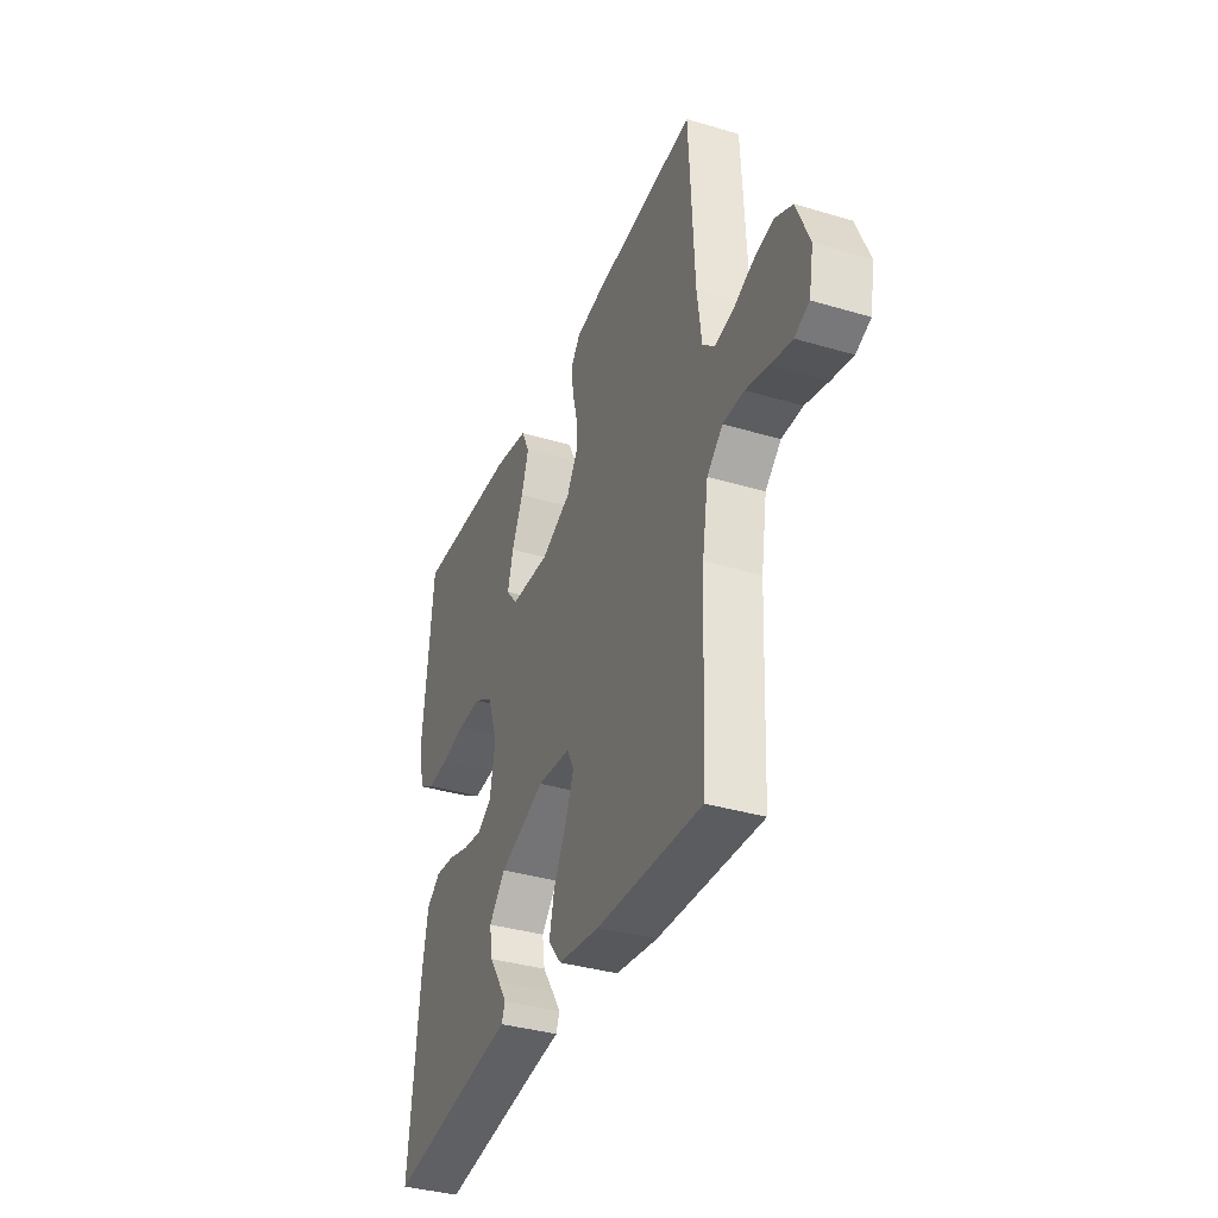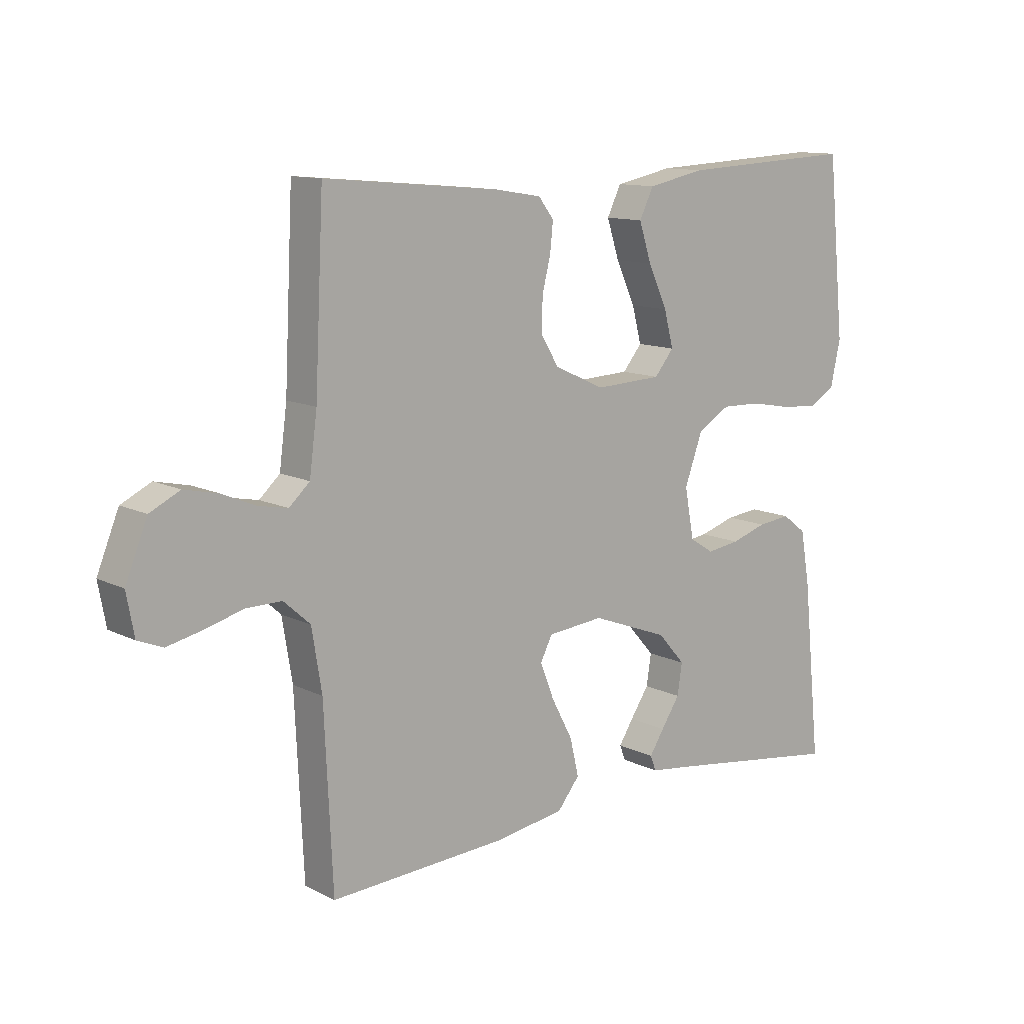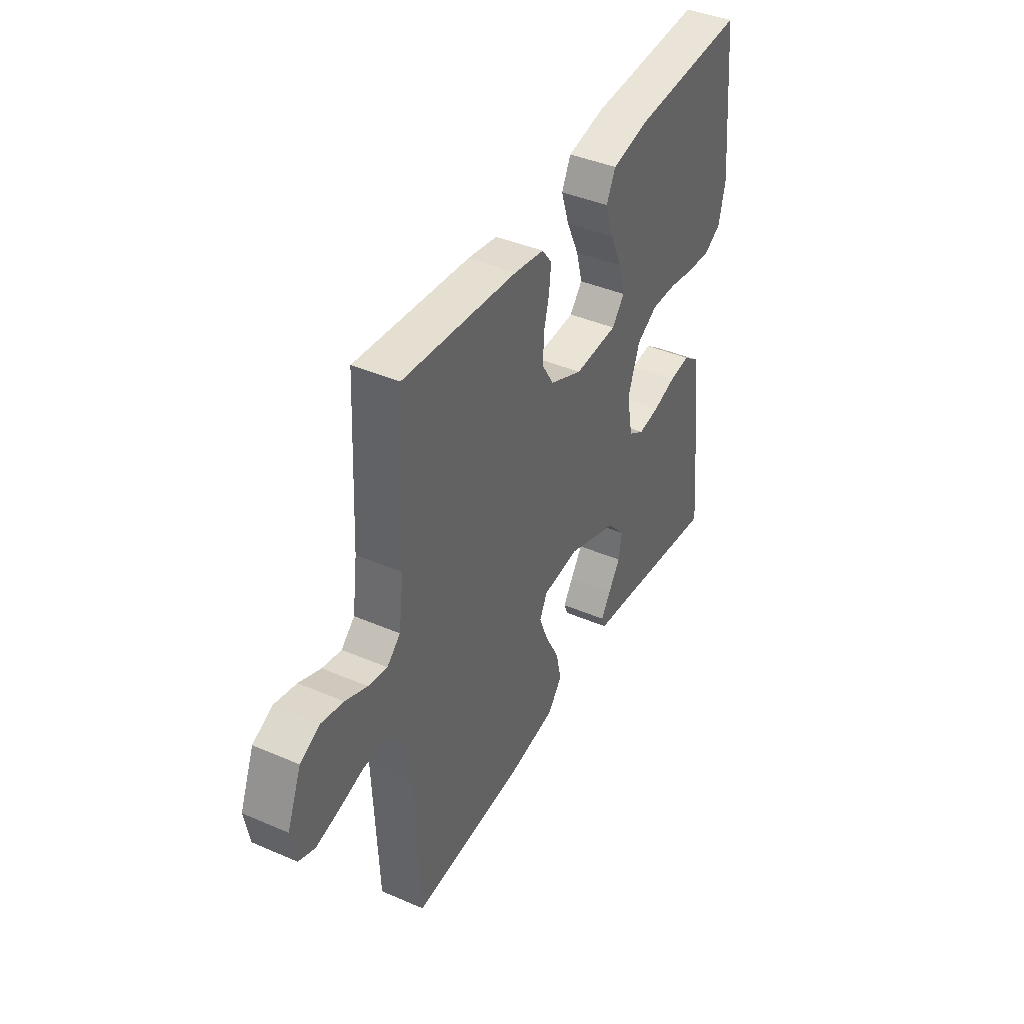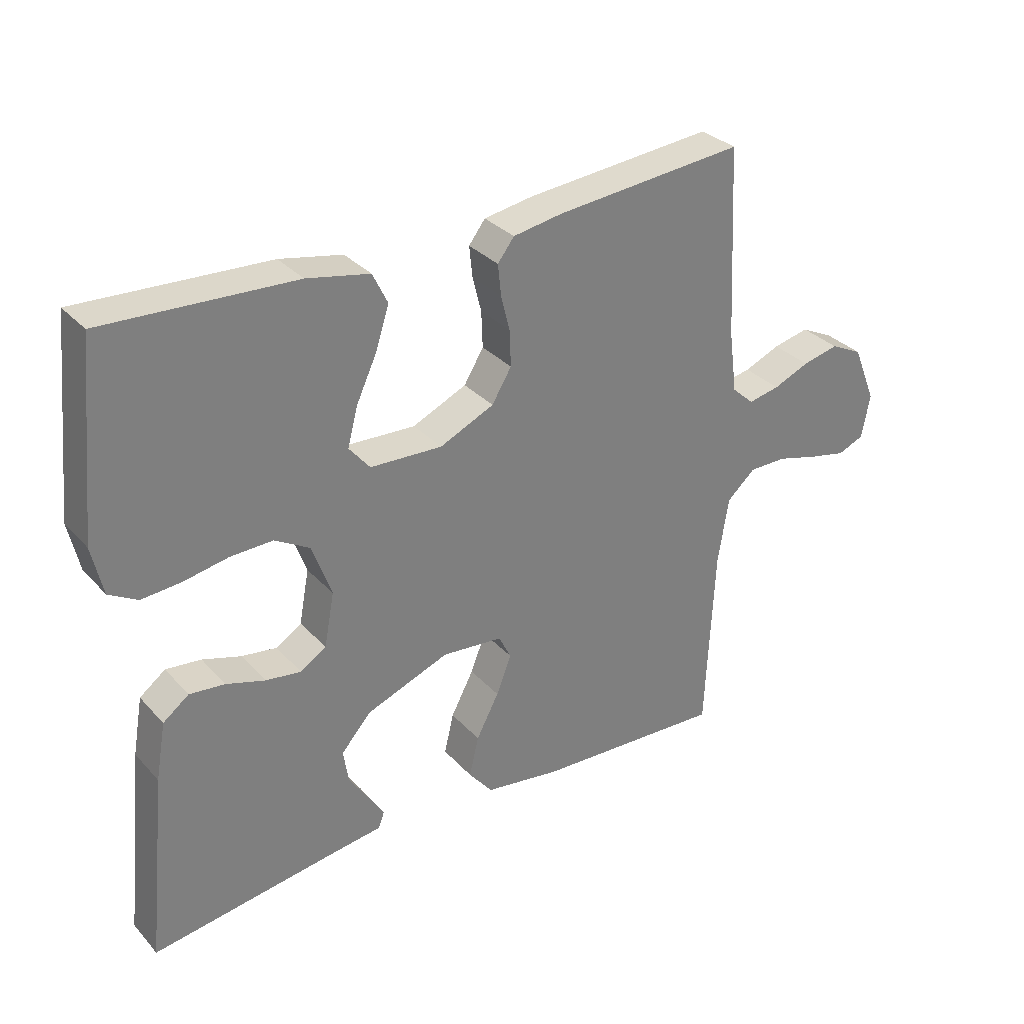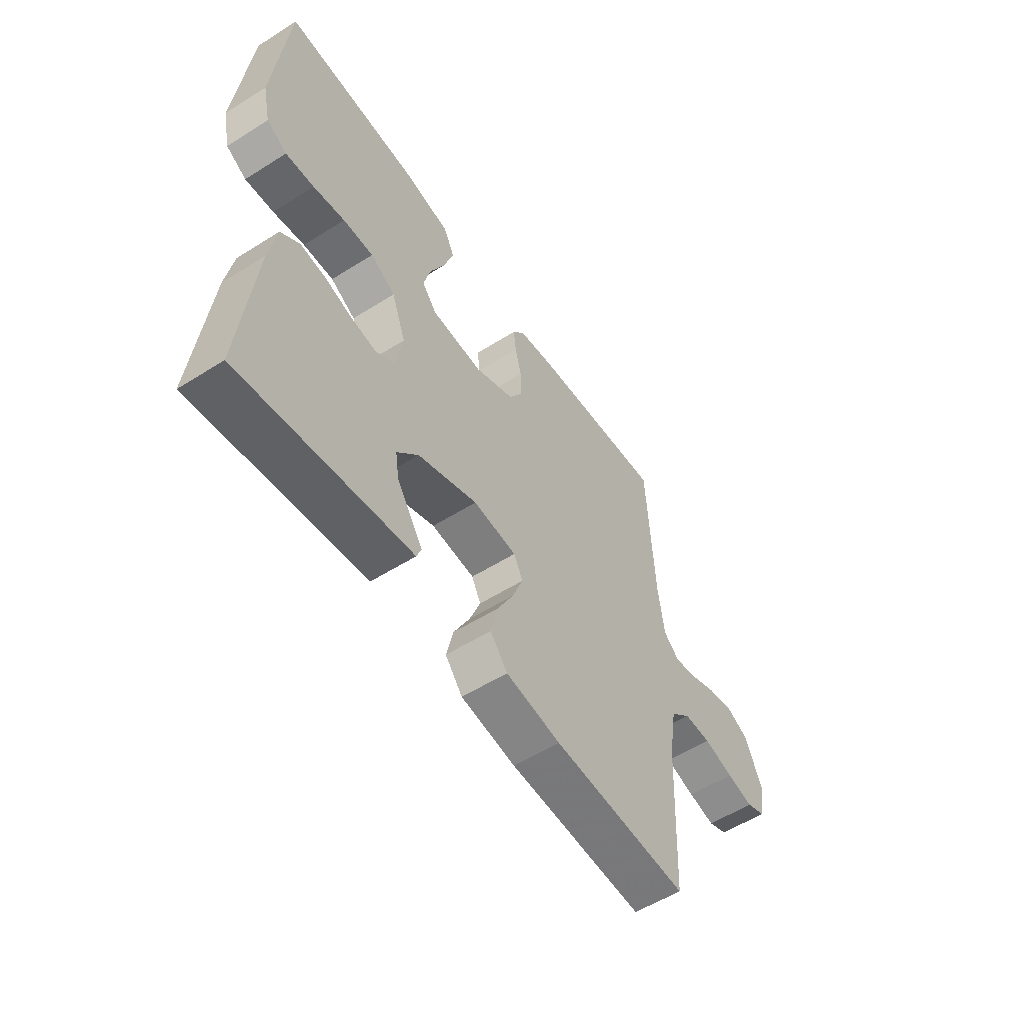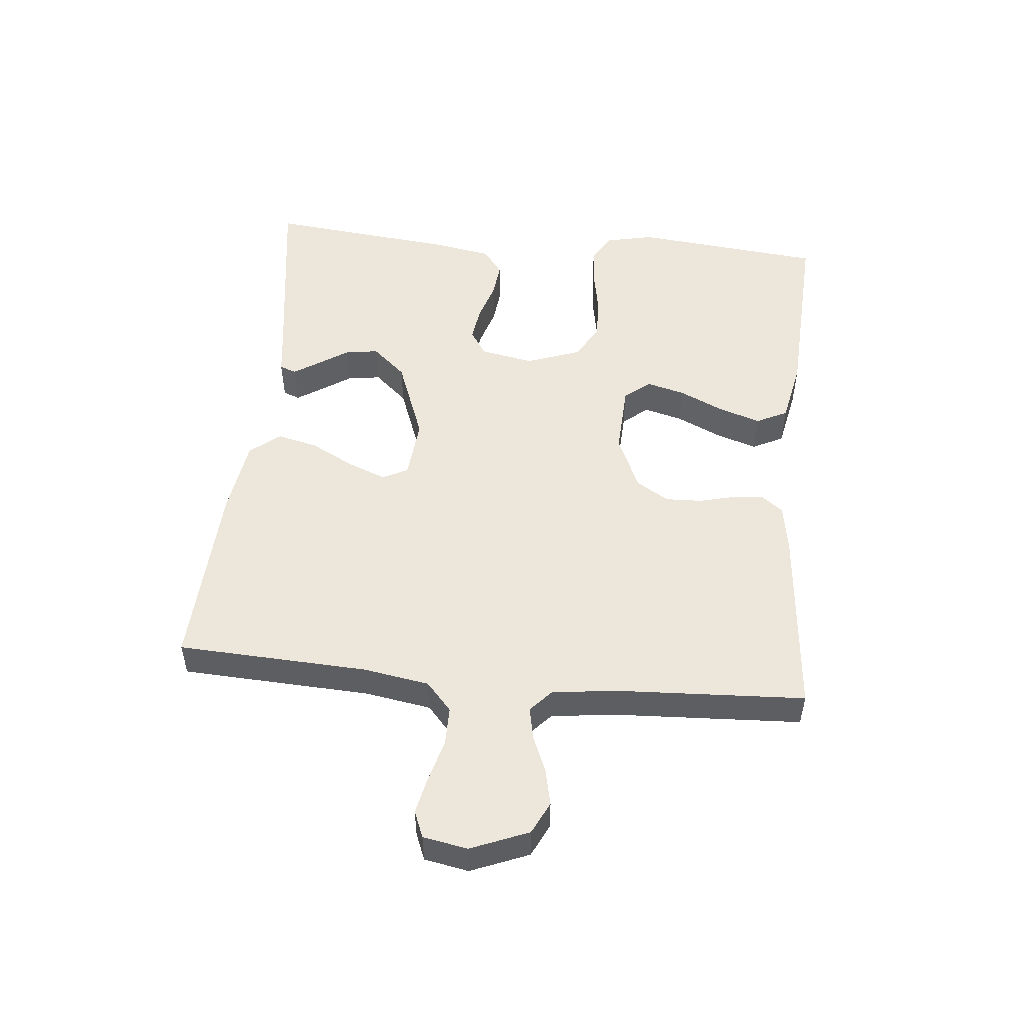
<metadata>
{"format":"obj","ext":"obj","renderer":"f3d","projection":"perspective","resolution":1024,"background":"white","views":[{"elev":-36.4,"azim":-111.2,"up":"+Z"},{"elev":12.0,"azim":-40.6,"up":"+Z"},{"elev":41.2,"azim":-62.4,"up":"+Z"},{"elev":31.7,"azim":145.5,"up":"+Z"},{"elev":-55.4,"azim":123.6,"up":"+Z"},{"elev":51.4,"azim":-84.4,"up":"+Y"}]}
</metadata>
<code>
v -0.5 0.07 0.5
v -0.2 0.07 0.473
v -0.122 0.07 0.46
v -0.096 0.07 0.426
v -0.101 0.07 0.377
v -0.115 0.07 0.321
v -0.117 0.07 0.264
v -0.086 0.07 0.213
v 0 0.07 0.174
v 0.114 0.07 0.179
v 0.147 0.07 0.219
v 0.131 0.07 0.28
v 0.098 0.07 0.351
v 0.077 0.07 0.416
v 0.101 0.07 0.465
v 0.2 0.07 0.485
v 0.5 0.07 0.5
v 0.53 0.07 0.2
v 0.513 0.07 0.123
v 0.468 0.07 0.097
v 0.405 0.07 0.102
v 0.335 0.07 0.115
v 0.268 0.07 0.117
v 0.213 0.07 0.085
v 0.182 0.07 0
v 0.198 0.07 -0.085
v 0.239 0.07 -0.111
v 0.295 0.07 -0.103
v 0.356 0.07 -0.084
v 0.412 0.07 -0.078
v 0.453 0.07 -0.109
v 0.469 0.07 -0.2
v 0.5 0.07 -0.5
v 0.2 0.07 -0.457
v 0.124 0.07 -0.447
v 0.114 0.07 -0.421
v 0.139 0.07 -0.382
v 0.171 0.07 -0.334
v 0.179 0.07 -0.281
v 0.132 0.07 -0.228
v 0 0.07 -0.178
v -0.096 0.07 -0.187
v -0.116 0.07 -0.227
v -0.092 0.07 -0.288
v -0.056 0.07 -0.356
v -0.041 0.07 -0.42
v -0.079 0.07 -0.467
v -0.2 0.07 -0.485
v -0.5 0.07 -0.5
v -0.514 0.07 -0.2
v -0.531 0.07 -0.096
v -0.576 0.07 -0.056
v -0.636 0.07 -0.056
v -0.702 0.07 -0.074
v -0.761 0.07 -0.087
v -0.803 0.07 -0.07
v -0.816 0.07 0
v -0.779 0.07 0.091
v -0.728 0.07 0.116
v -0.67 0.07 0.103
v -0.613 0.07 0.079
v -0.563 0.07 0.069
v -0.528 0.07 0.101
v -0.515 0.07 0.2
v -0.5 0 0.5
v -0.2 0 0.473
v -0.122 0 0.46
v -0.096 0 0.426
v -0.101 0 0.377
v -0.115 0 0.321
v -0.117 0 0.264
v -0.086 0 0.213
v 0 0 0.174
v 0.114 0 0.179
v 0.147 0 0.219
v 0.131 0 0.28
v 0.098 0 0.351
v 0.077 0 0.416
v 0.101 0 0.465
v 0.2 0 0.485
v 0.5 0 0.5
v 0.53 0 0.2
v 0.513 0 0.123
v 0.468 0 0.097
v 0.405 0 0.102
v 0.335 0 0.115
v 0.268 0 0.117
v 0.213 0 0.085
v 0.182 0 0
v 0.198 0 -0.085
v 0.239 0 -0.111
v 0.295 0 -0.103
v 0.356 0 -0.084
v 0.412 0 -0.078
v 0.453 0 -0.109
v 0.469 0 -0.2
v 0.5 0 -0.5
v 0.2 0 -0.457
v 0.124 0 -0.447
v 0.114 0 -0.421
v 0.139 0 -0.382
v 0.171 0 -0.334
v 0.179 0 -0.281
v 0.132 0 -0.228
v 0 0 -0.178
v -0.096 0 -0.187
v -0.116 0 -0.227
v -0.092 0 -0.288
v -0.056 0 -0.356
v -0.041 0 -0.42
v -0.079 0 -0.467
v -0.2 0 -0.485
v -0.5 0 -0.5
v -0.514 0 -0.2
v -0.531 0 -0.096
v -0.576 0 -0.056
v -0.636 0 -0.056
v -0.702 0 -0.074
v -0.761 0 -0.087
v -0.803 0 -0.07
v -0.816 0 0
v -0.779 0 0.091
v -0.728 0 0.116
v -0.67 0 0.103
v -0.613 0 0.079
v -0.563 0 0.069
v -0.528 0 0.101
v -0.515 0 0.2
f 59 60 61
f 58 59 61
f 57 58 61
f 56 57 61
f 55 56 61
f 54 55 61
f 53 54 61
f 52 53 61 62
f 51 52 62 63
f 48 49 50
f 47 48 50
f 46 47 50
f 45 46 50
f 44 45 50
f 51 63 64
f 50 51 64
f 44 50 64
f 43 44 64
f 36 37 38
f 35 36 38
f 34 35 38
f 34 38 39
f 33 34 39
f 32 33 39
f 31 32 39
f 30 31 39
f 29 30 39
f 28 29 39
f 27 28 39 40
f 20 21 22
f 19 20 22
f 18 19 22
f 17 18 22
f 16 17 22
f 15 16 22
f 14 15 22
f 13 14 22
f 12 13 22
f 11 12 22 23
f 10 11 23 24
f 4 5 6
f 3 4 6
f 2 3 6
f 1 2 6
f 64 1 6
f 64 6 7
f 64 7 8
f 43 64 8
f 42 43 8
f 41 42 8 9
f 26 27 40 41
f 41 9 10
f 26 41 10
f 25 26 10
f 10 24 25
f 125 124 123
f 125 123 122
f 125 122 121
f 125 121 120
f 125 120 119
f 125 119 118
f 125 118 117
f 126 125 117 116
f 127 126 116 115
f 114 113 112
f 114 112 111
f 114 111 110
f 114 110 109
f 114 109 108
f 128 127 115
f 128 115 114
f 128 114 108
f 128 108 107
f 102 101 100
f 102 100 99
f 102 99 98
f 103 102 98
f 103 98 97
f 103 97 96
f 103 96 95
f 103 95 94
f 103 94 93
f 103 93 92
f 104 103 92 91
f 86 85 84
f 86 84 83
f 86 83 82
f 86 82 81
f 86 81 80
f 86 80 79
f 86 79 78
f 86 78 77
f 86 77 76
f 87 86 76 75
f 88 87 75 74
f 70 69 68
f 70 68 67
f 70 67 66
f 70 66 65
f 70 65 128
f 71 70 128
f 72 71 128
f 72 128 107
f 72 107 106
f 73 72 106 105
f 105 104 91 90
f 74 73 105
f 74 105 90
f 74 90 89
f 89 88 74
f 1 65 66 2
f 2 66 67 3
f 3 67 68 4
f 4 68 69 5
f 5 69 70 6
f 6 70 71 7
f 7 71 72 8
f 8 72 73 9
f 9 73 74 10
f 10 74 75 11
f 11 75 76 12
f 12 76 77 13
f 13 77 78 14
f 14 78 79 15
f 15 79 80 16
f 16 80 81 17
f 17 81 82 18
f 18 82 83 19
f 19 83 84 20
f 20 84 85 21
f 21 85 86 22
f 22 86 87 23
f 23 87 88 24
f 24 88 89 25
f 25 89 90 26
f 26 90 91 27
f 27 91 92 28
f 28 92 93 29
f 29 93 94 30
f 30 94 95 31
f 31 95 96 32
f 32 96 97 33
f 33 97 98 34
f 34 98 99 35
f 35 99 100 36
f 36 100 101 37
f 37 101 102 38
f 38 102 103 39
f 39 103 104 40
f 40 104 105 41
f 41 105 106 42
f 42 106 107 43
f 43 107 108 44
f 44 108 109 45
f 45 109 110 46
f 46 110 111 47
f 47 111 112 48
f 48 112 113 49
f 49 113 114 50
f 50 114 115 51
f 51 115 116 52
f 52 116 117 53
f 53 117 118 54
f 54 118 119 55
f 55 119 120 56
f 56 120 121 57
f 57 121 122 58
f 58 122 123 59
f 59 123 124 60
f 60 124 125 61
f 61 125 126 62
f 62 126 127 63
f 63 127 128 64
f 64 128 65 1

</code>
